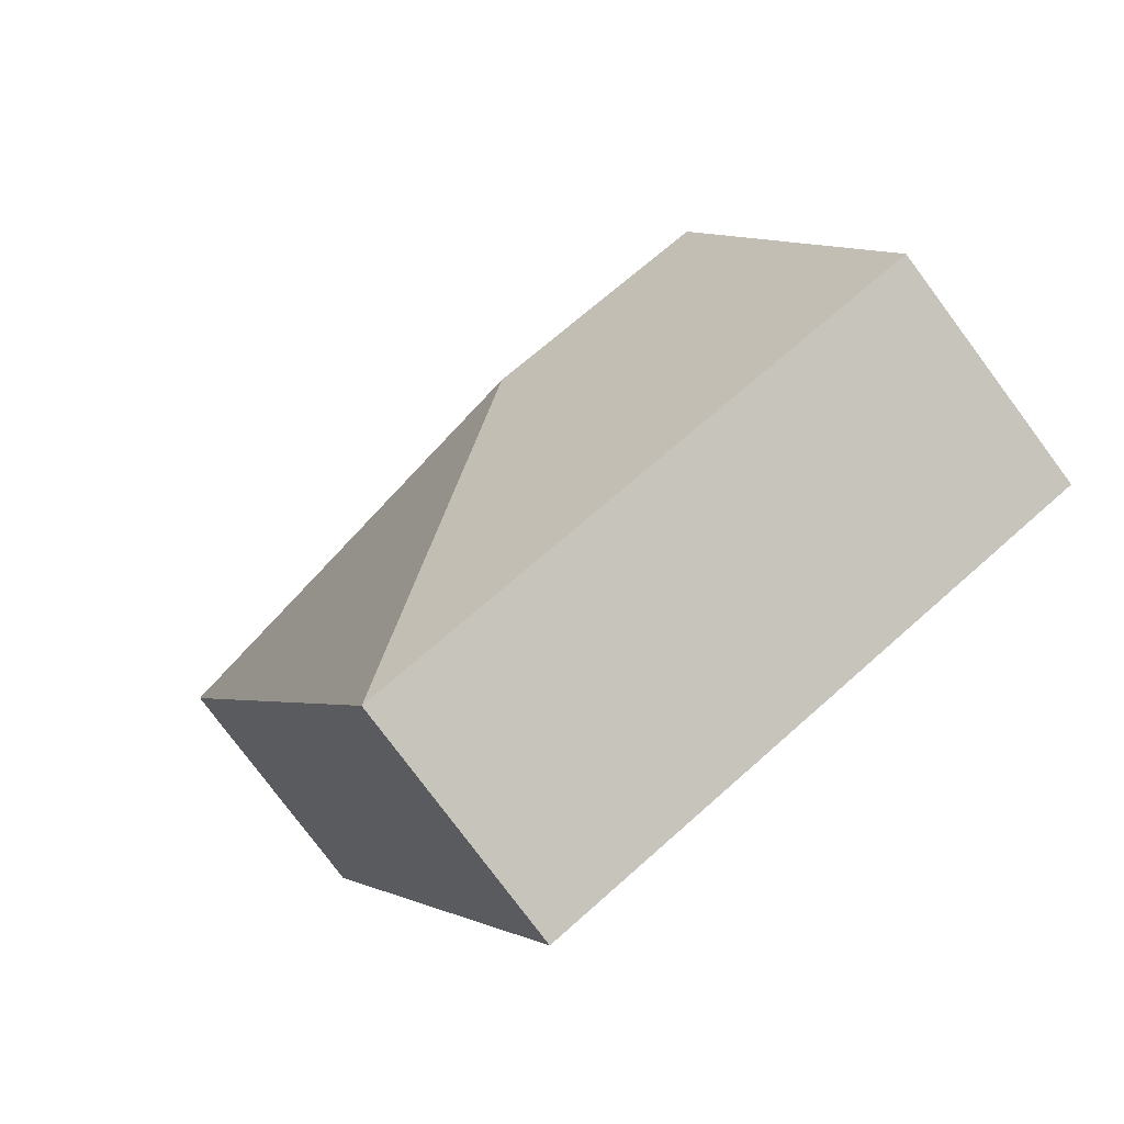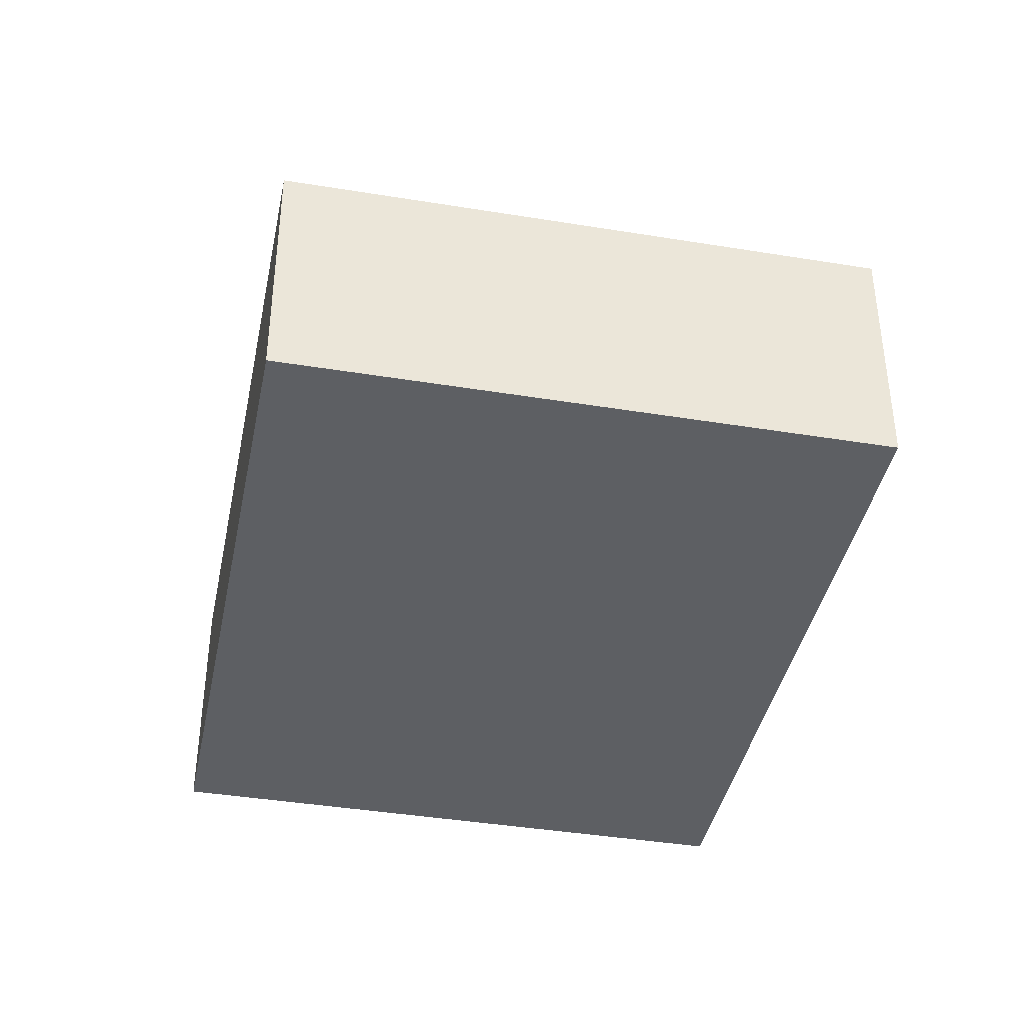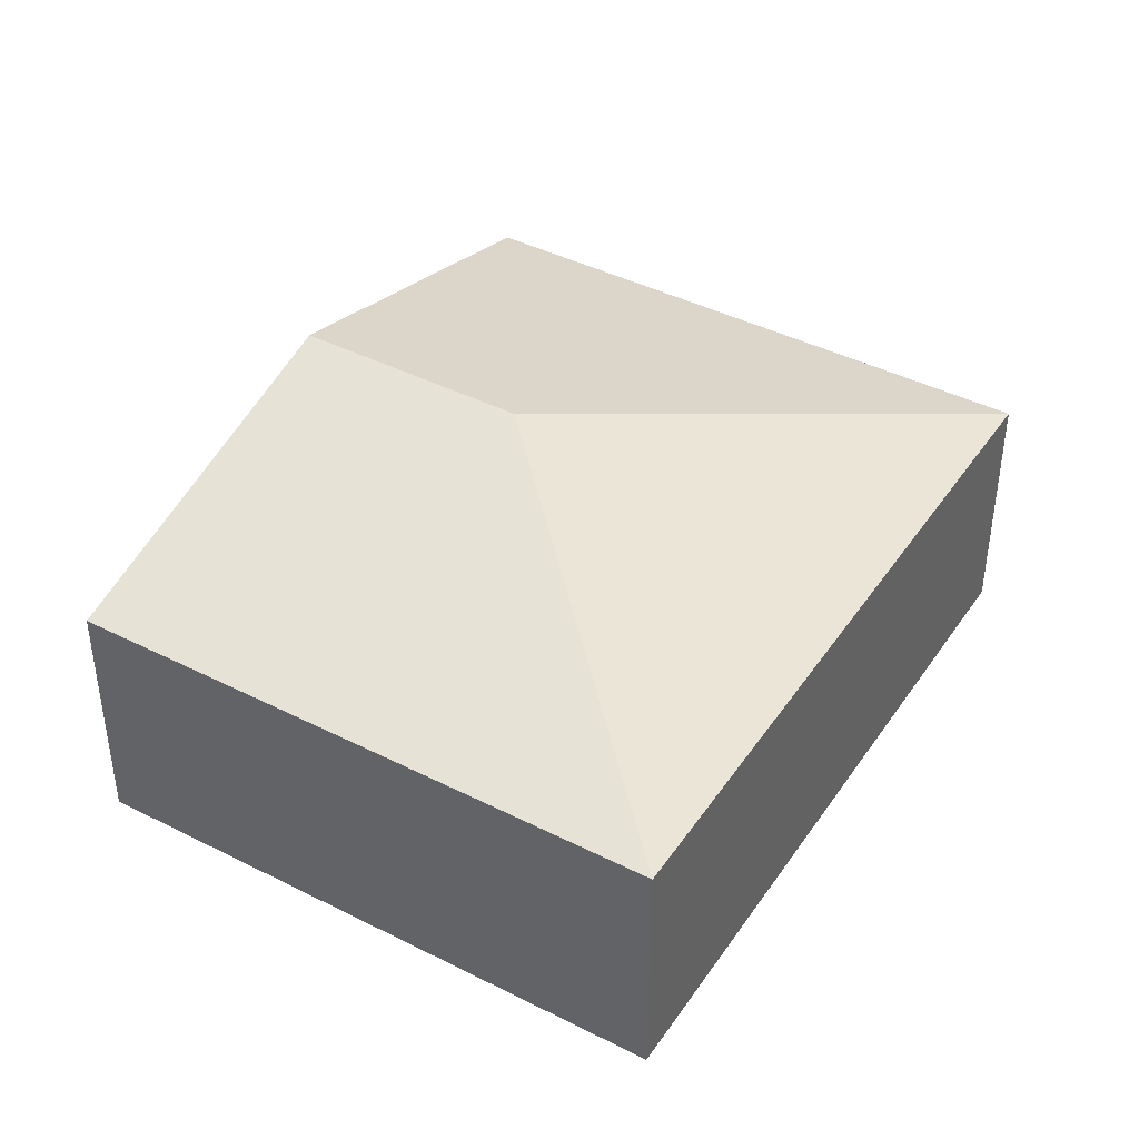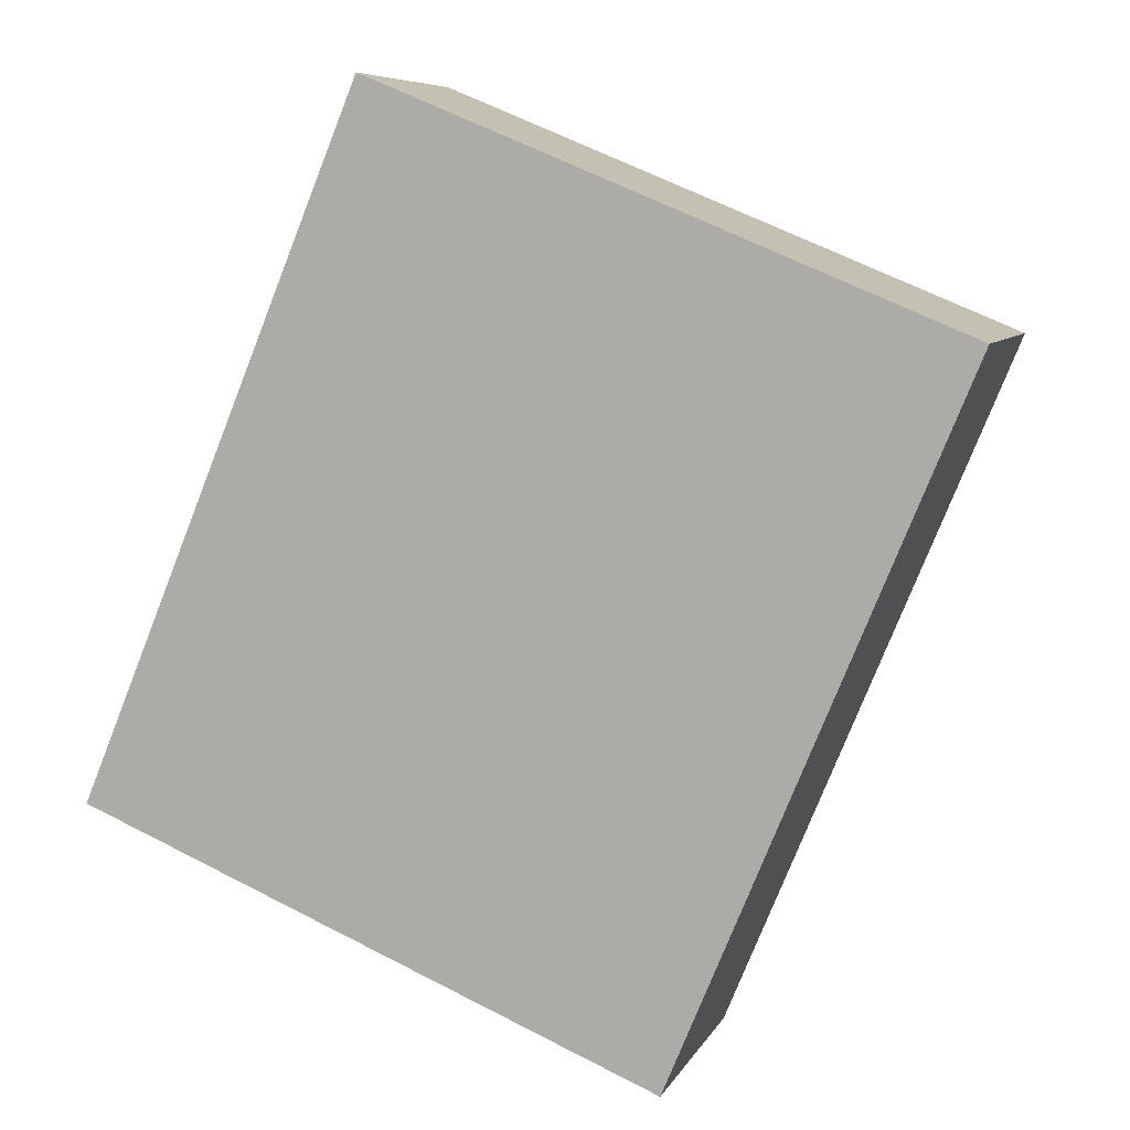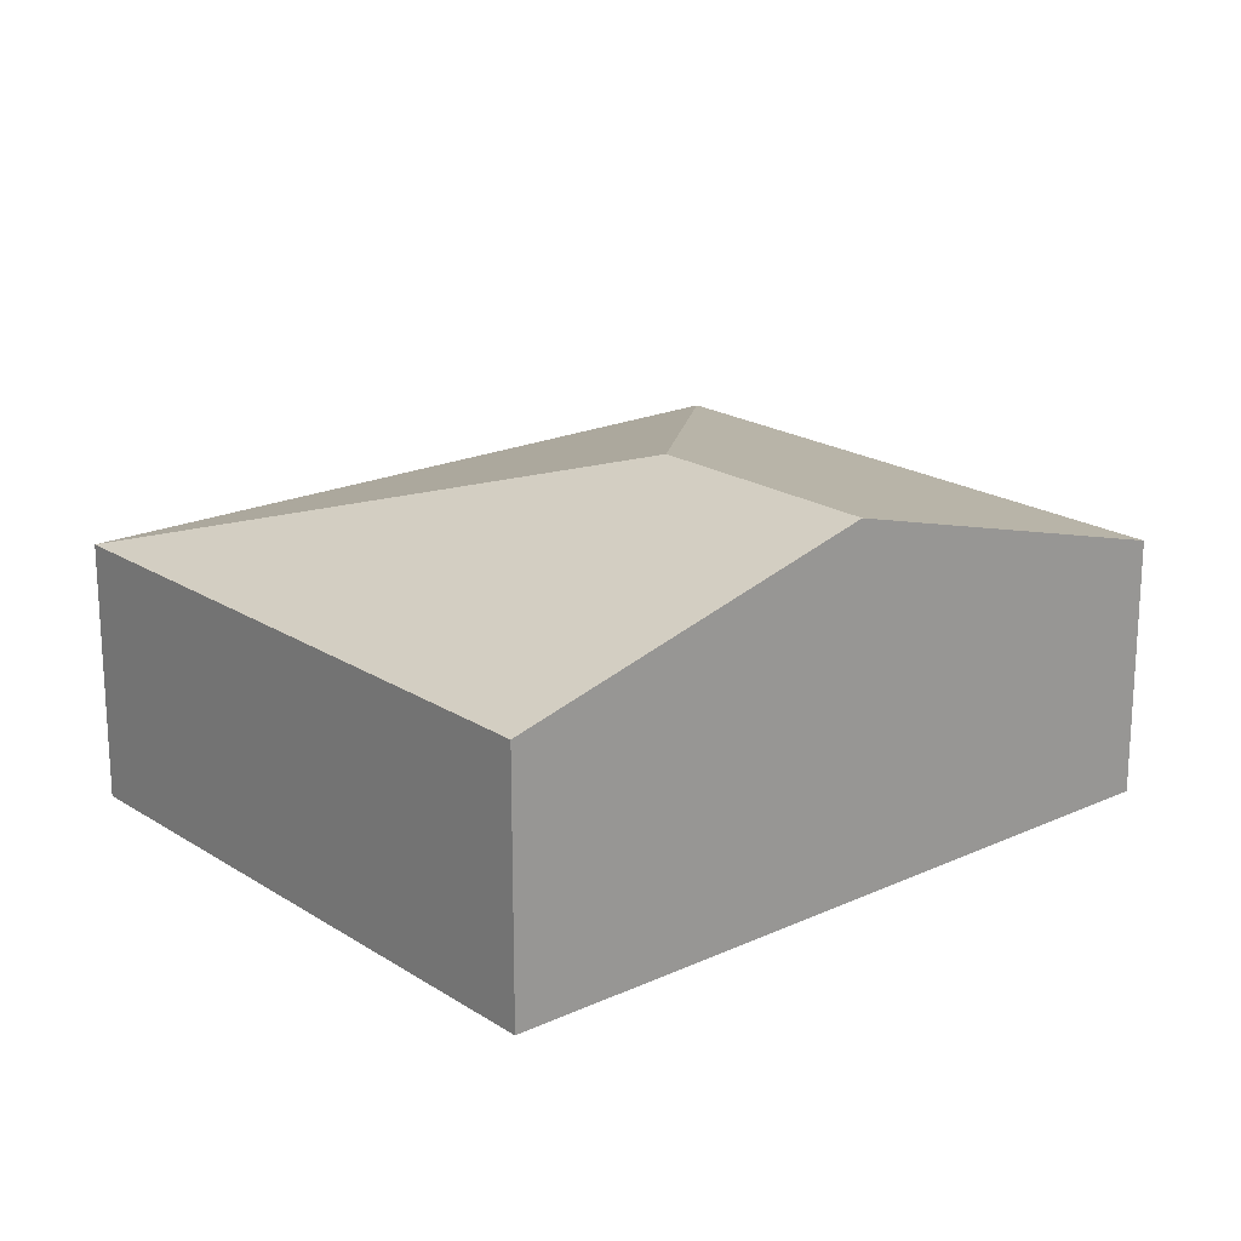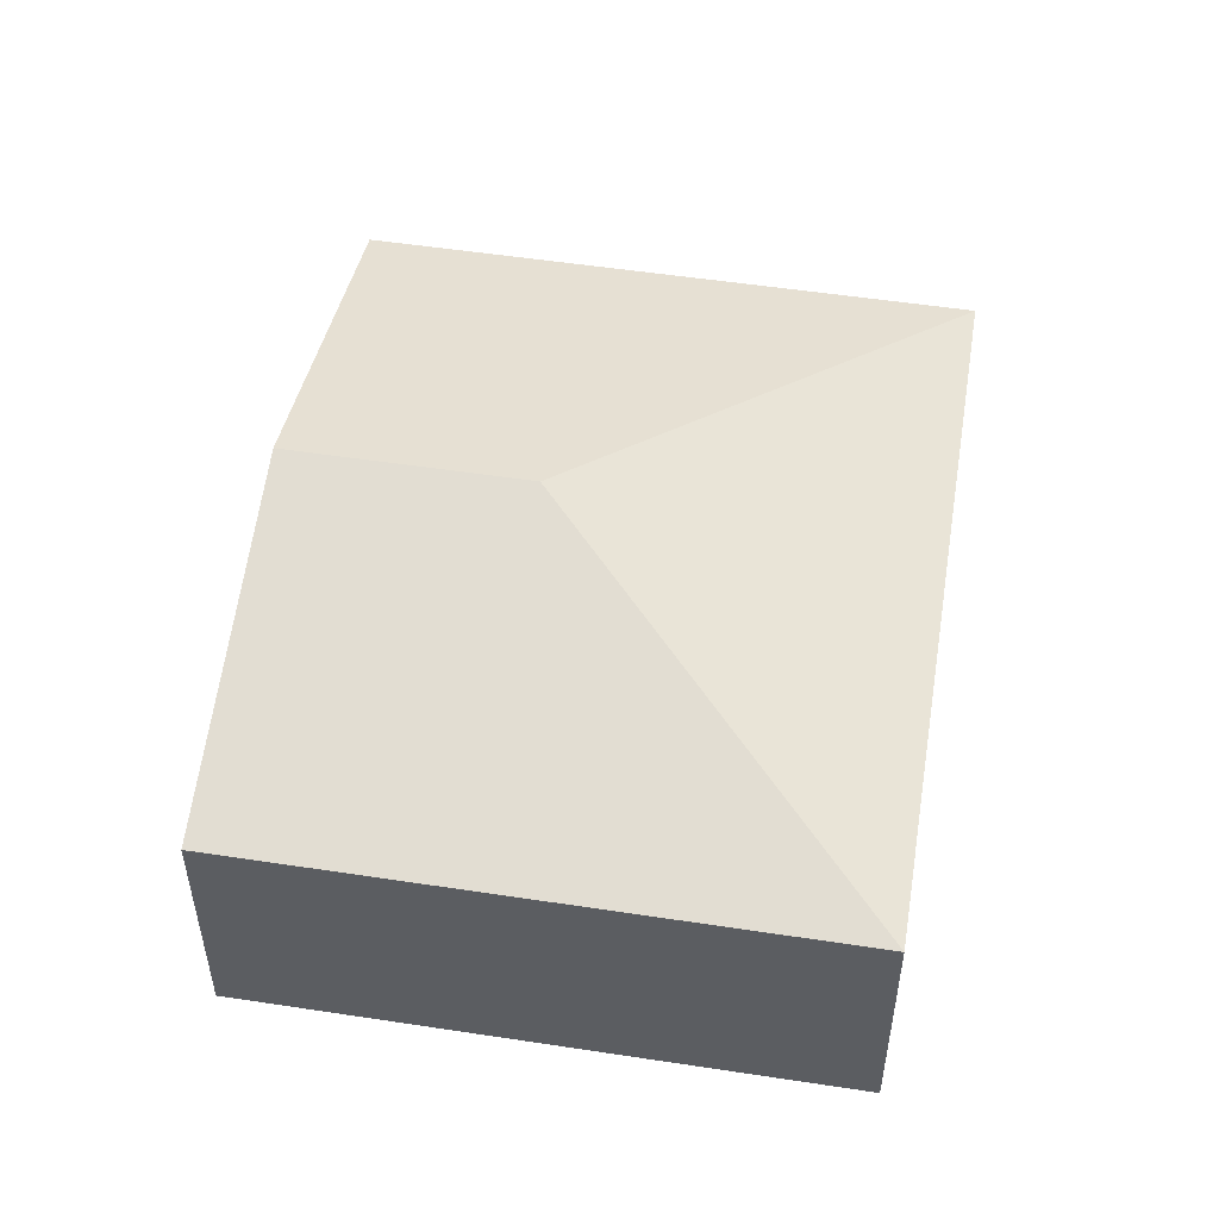
<metadata>
{"format":"obj","ext":"obj","renderer":"f3d","projection":"perspective","resolution":1024,"background":"white","views":[{"elev":-78.6,"azim":-143.3,"up":"+Z"},{"elev":-40.3,"azim":-168.9,"up":"+Y"},{"elev":42.1,"azim":53.8,"up":"+Y"},{"elev":7.2,"azim":16.7,"up":"+Z"},{"elev":19.9,"azim":-107.9,"up":"+Y"},{"elev":52.5,"azim":31.8,"up":"+Y"}]}
</metadata>
<code>
v  2.449 2.324 1.653
v  1.885 1.668 4.554
v  5.669 1.668 2.988
v  0.942 2.324 2.277
v  3.783 1.668 -1.566
v  0 1.669 1.022e-16
v  0 0 0
v  0.942 -1.394e-16 2.277
v  1.885 -2.789e-16 4.554
v  5.669 -1.83e-16 2.988
v  3.783 9.589e-17 -1.566
g defaultobject
f 1 2 3
f 2 1 4
f 1 3 5
f 6 1 5
f 1 6 4
f 7 4 6
f 4 7 8
f 4 8 2
f 2 8 9
f 9 3 2
f 3 9 10
f 10 5 3
f 5 10 11
f 5 7 6
f 7 5 11
f 8 10 9
f 10 8 7
f 10 7 11

</code>
